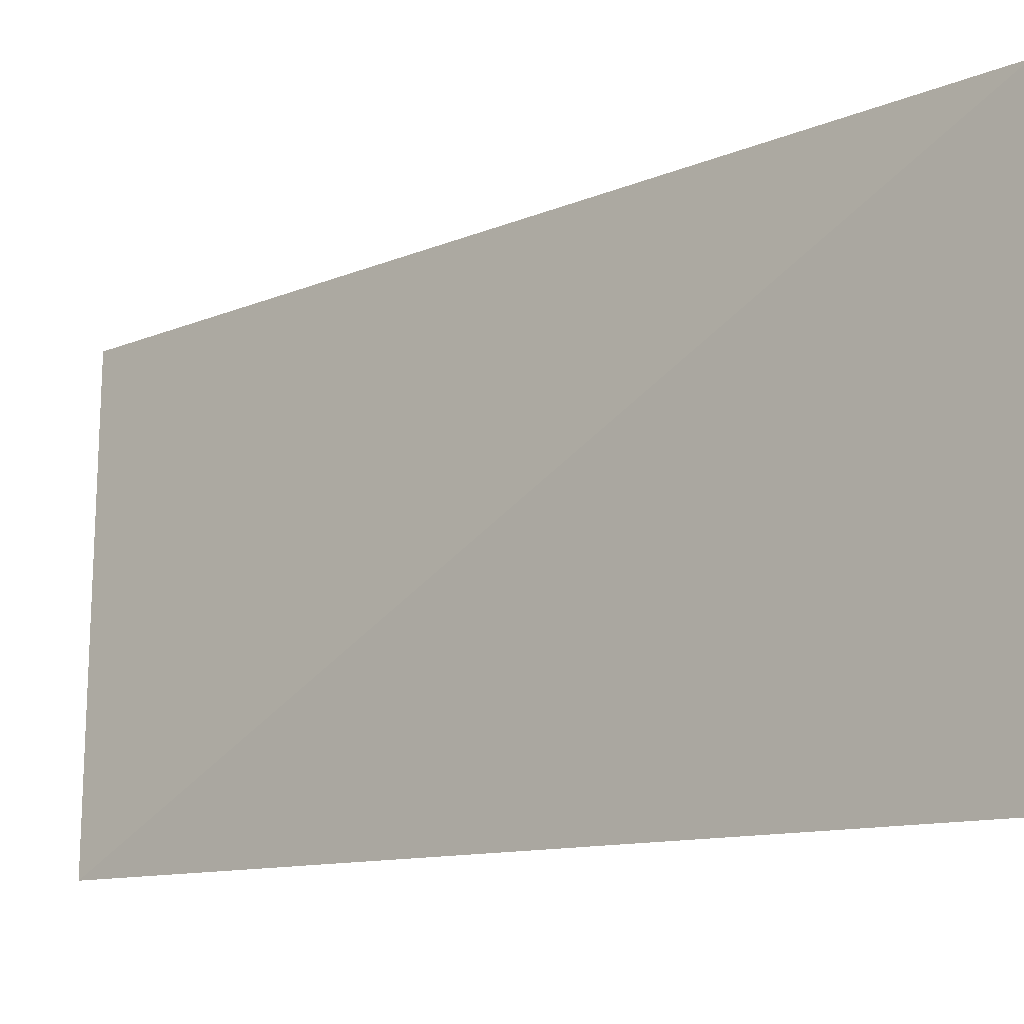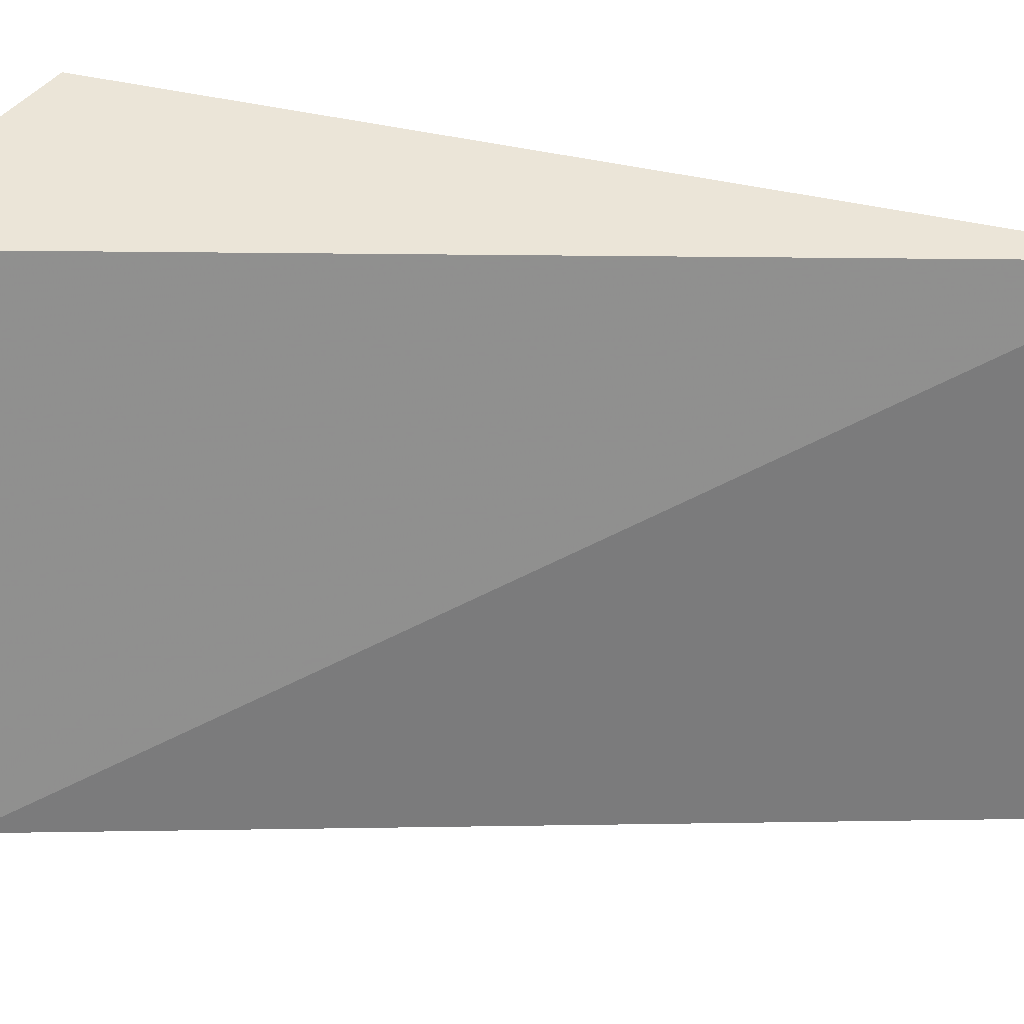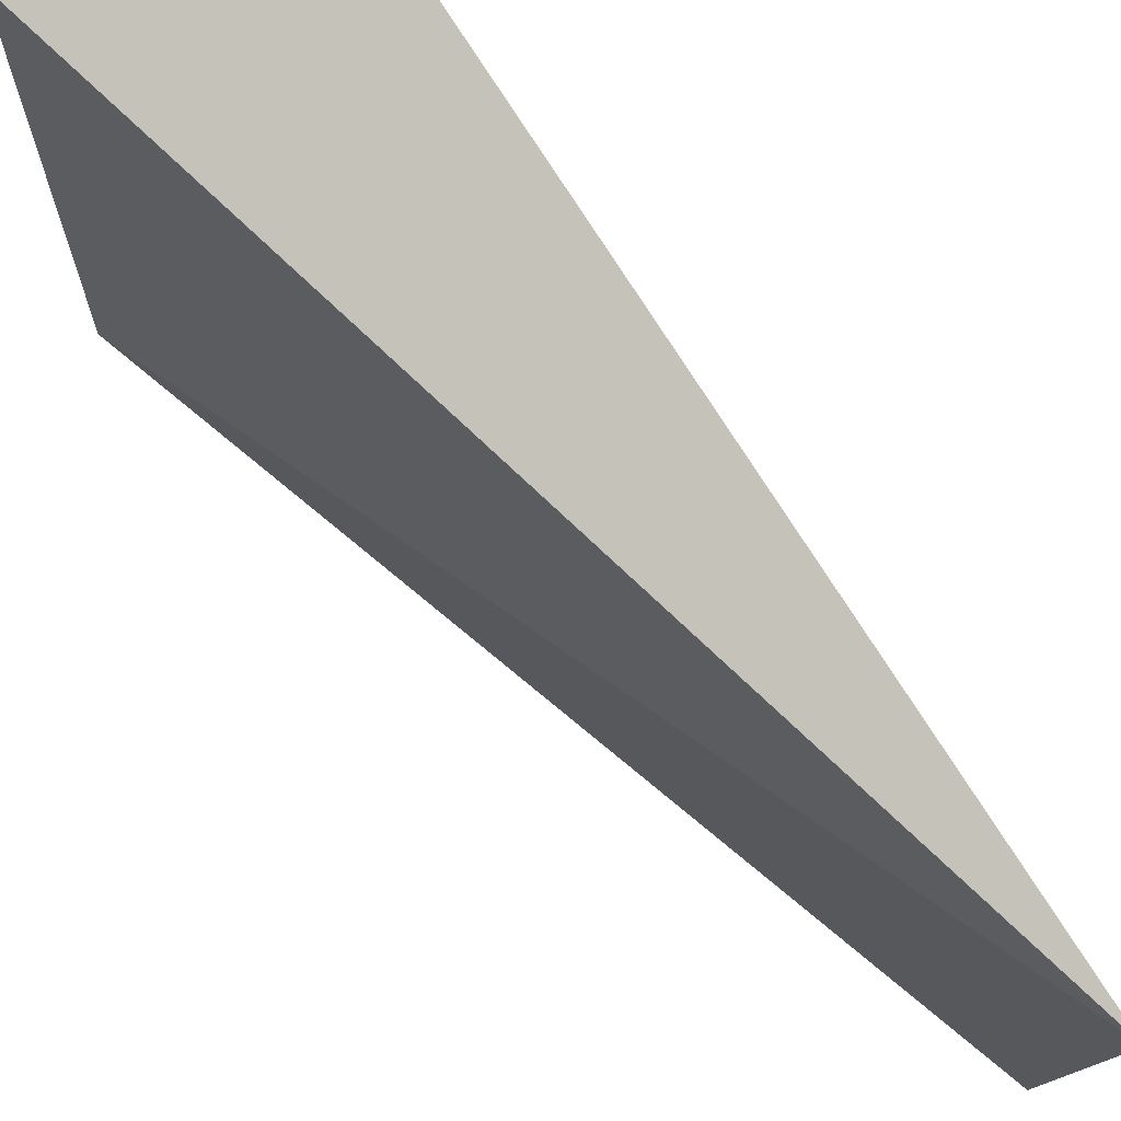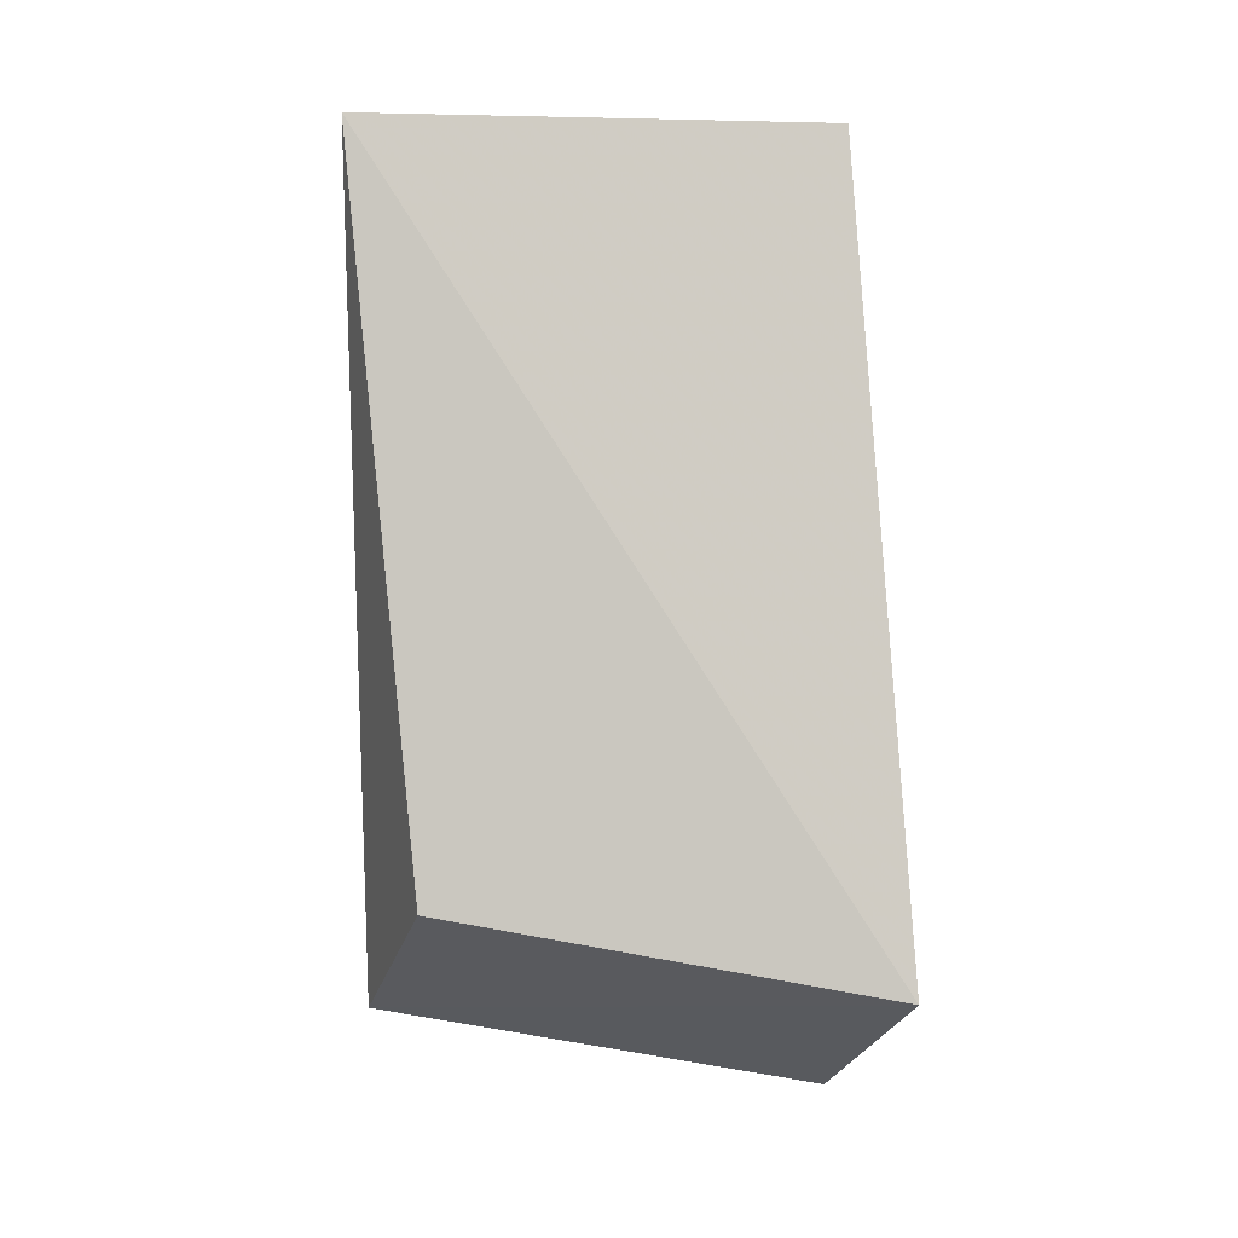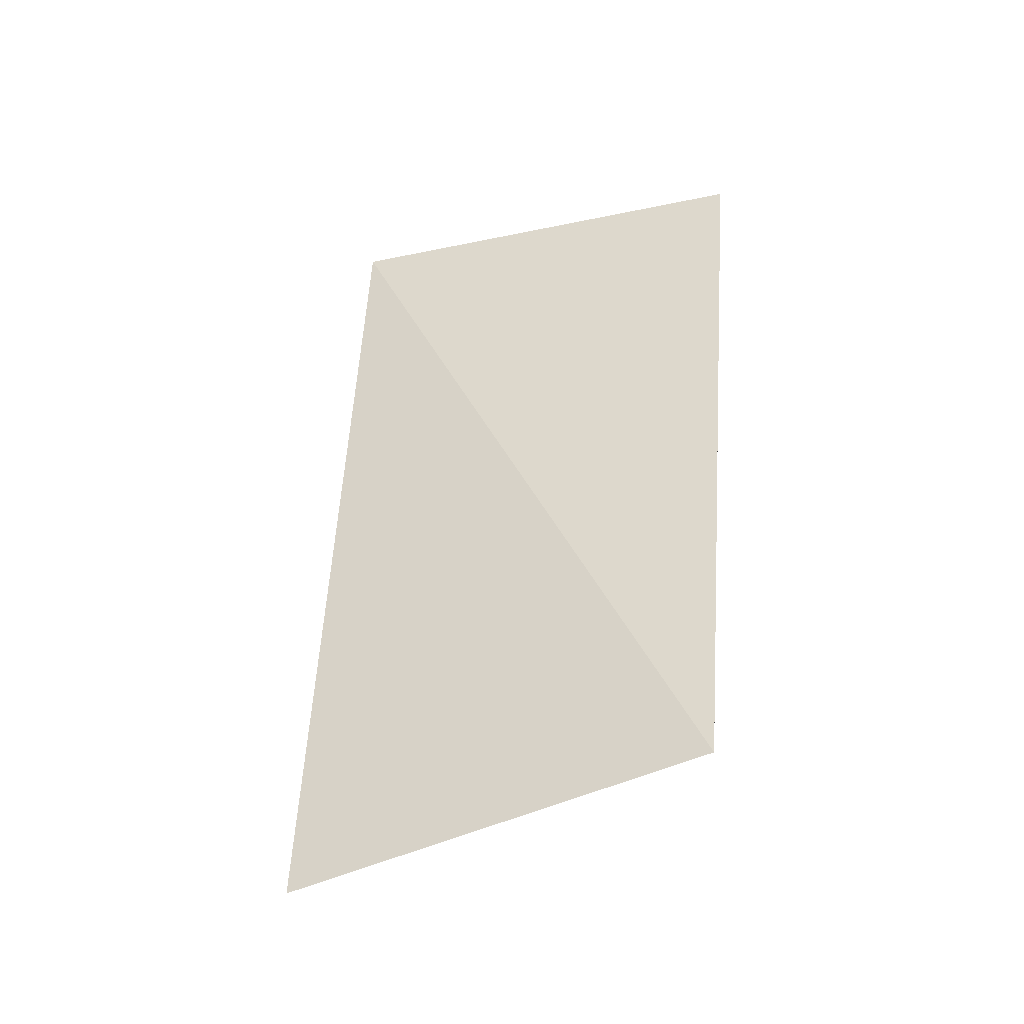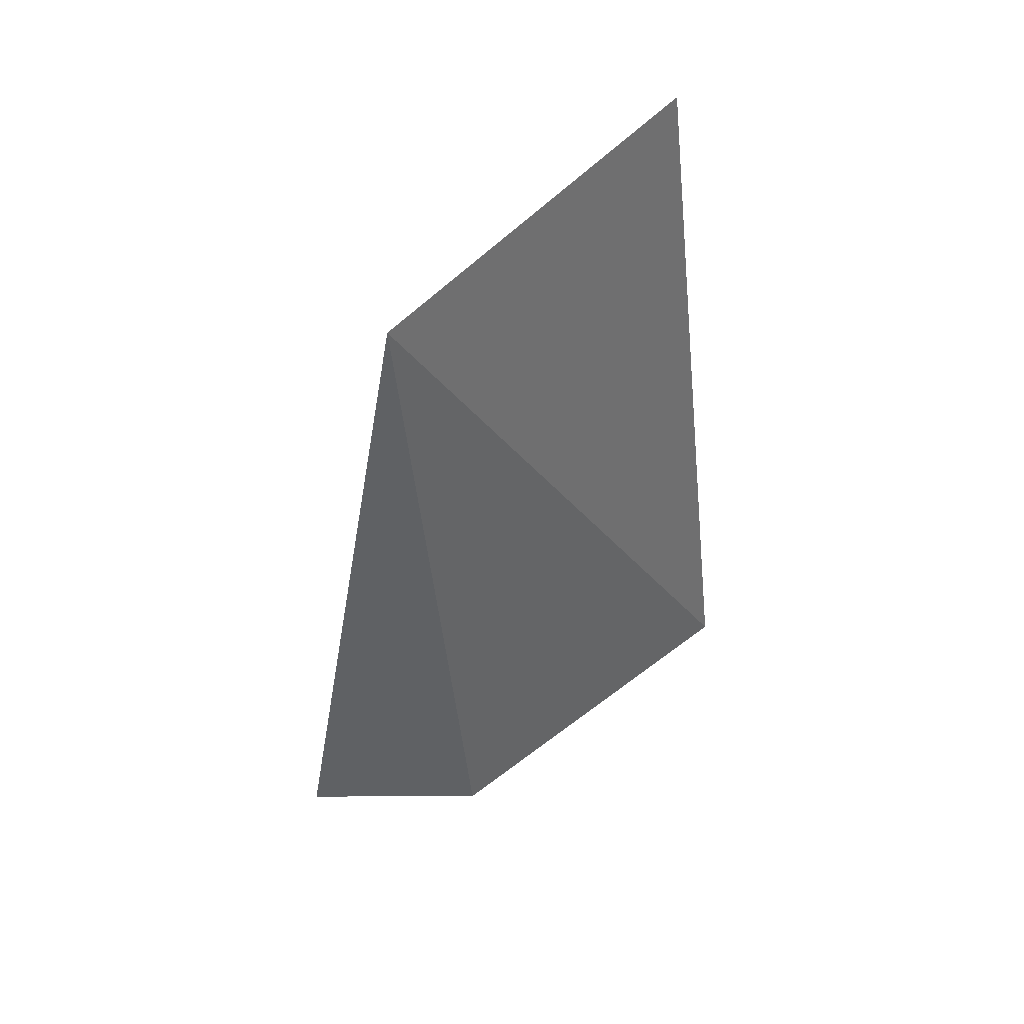
<metadata>
{"format":"obj","ext":"obj","renderer":"f3d","projection":"perspective","resolution":1024,"background":"white","views":[{"elev":-13.1,"azim":-36.8,"up":"+Y"},{"elev":31.8,"azim":-80.9,"up":"+Y"},{"elev":77.7,"azim":-38.5,"up":"+Y"},{"elev":-0.0,"azim":84.5,"up":"+Z"},{"elev":-31.9,"azim":-73.4,"up":"+Z"},{"elev":44.9,"azim":36.3,"up":"+Z"}]}
</metadata>
<code>
v 0.0149 -0.4015 0.02901
v 0.01579 -0.3993 0.005426
v 0.01726 -0.3847 0.002824
v 0.0149 -0.3864 0.02901
v 0.00897 -0.4008 0.001577
v 0.0105 -0.3863 -0.0008592
f 1 2 3
f 1 3 4
f 5 2 1
f 5 1 4
f 5 3 2
f 6 5 4
f 6 4 3
f 6 3 5

</code>
